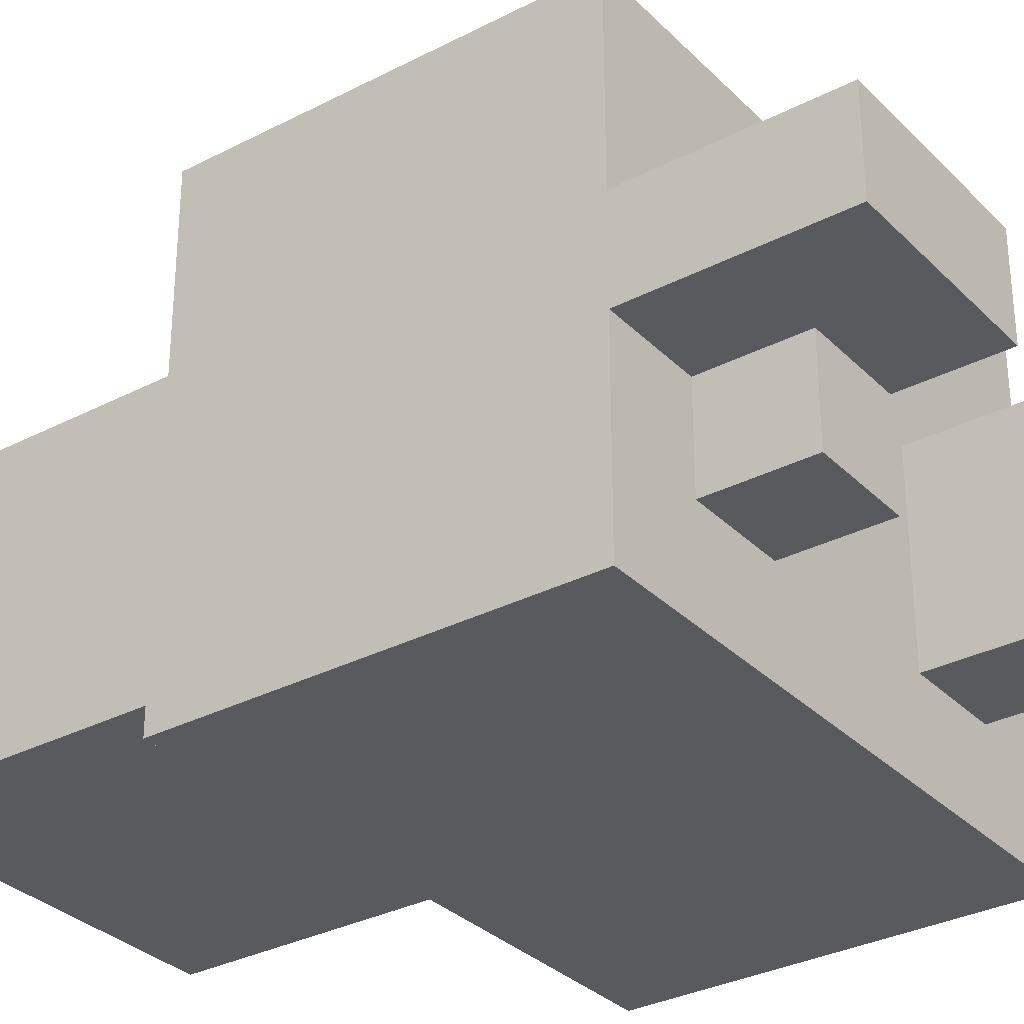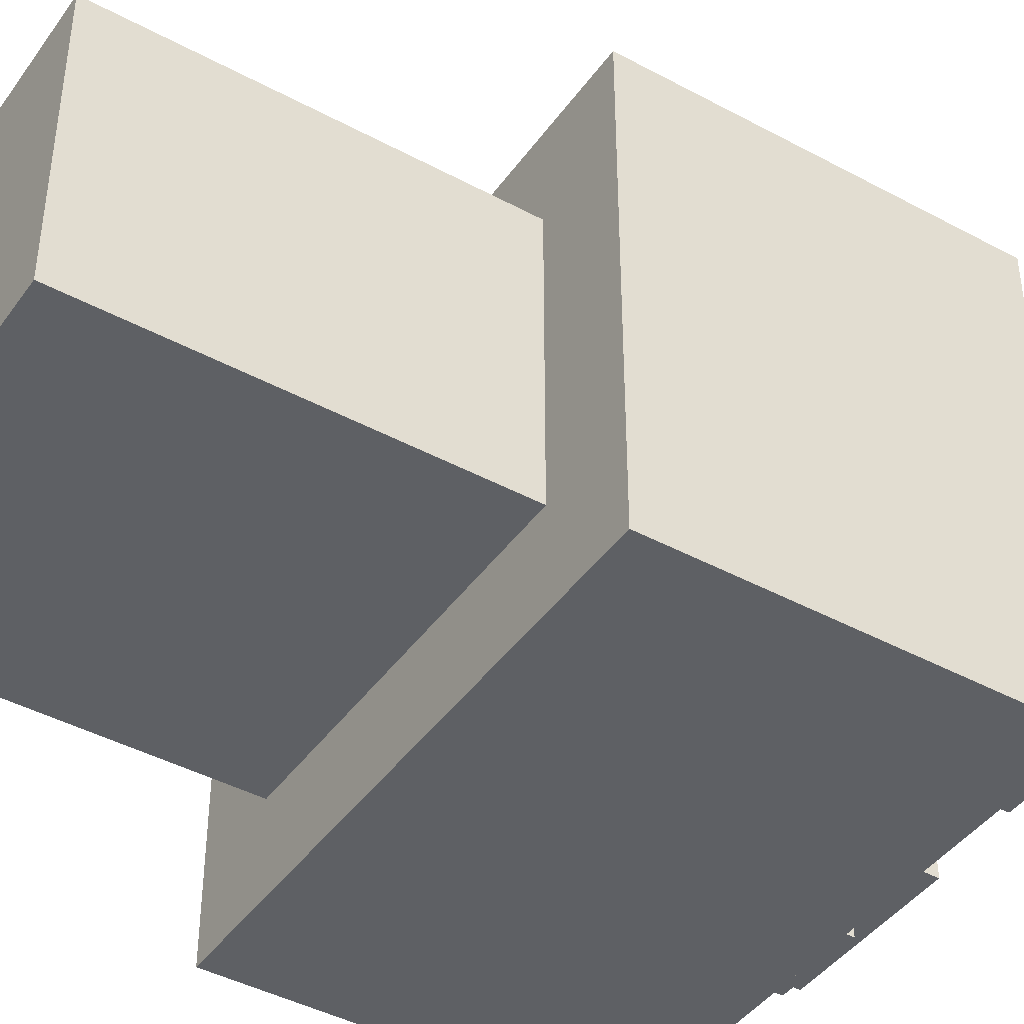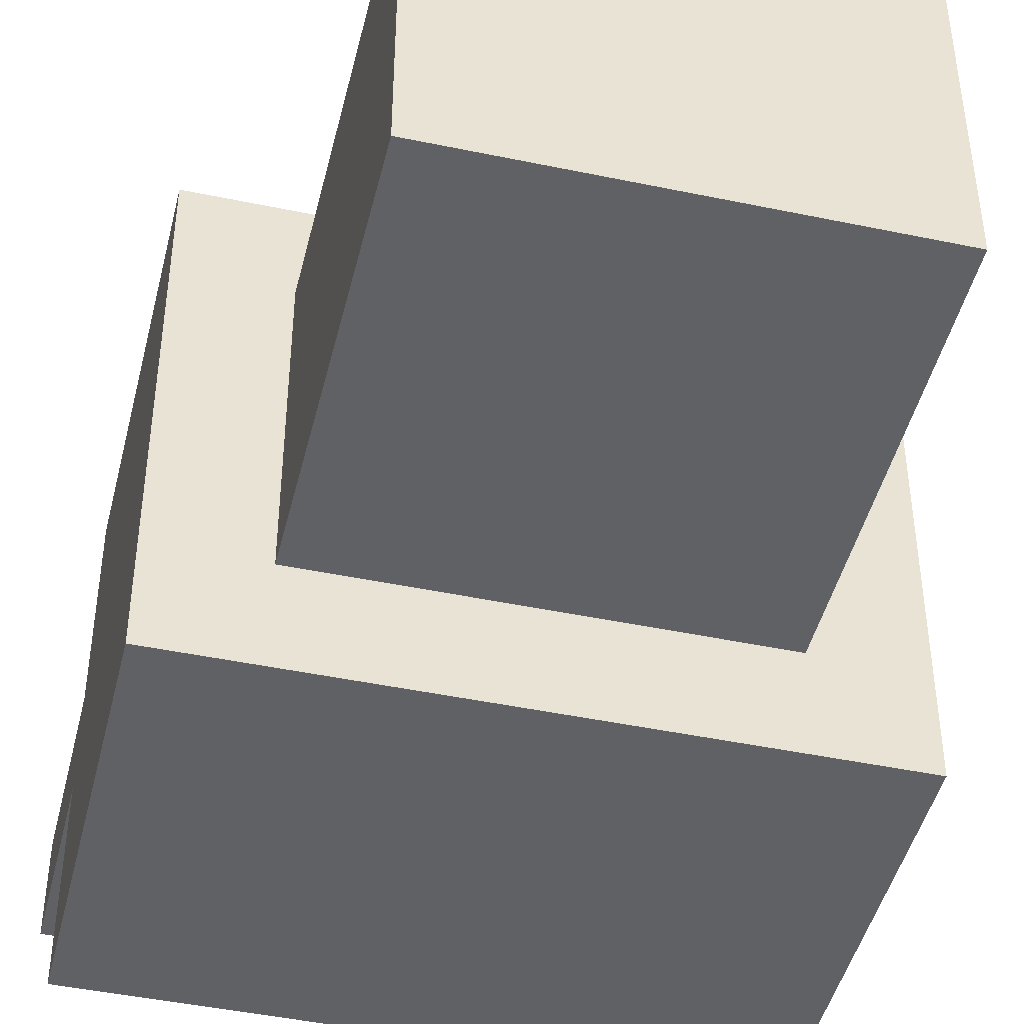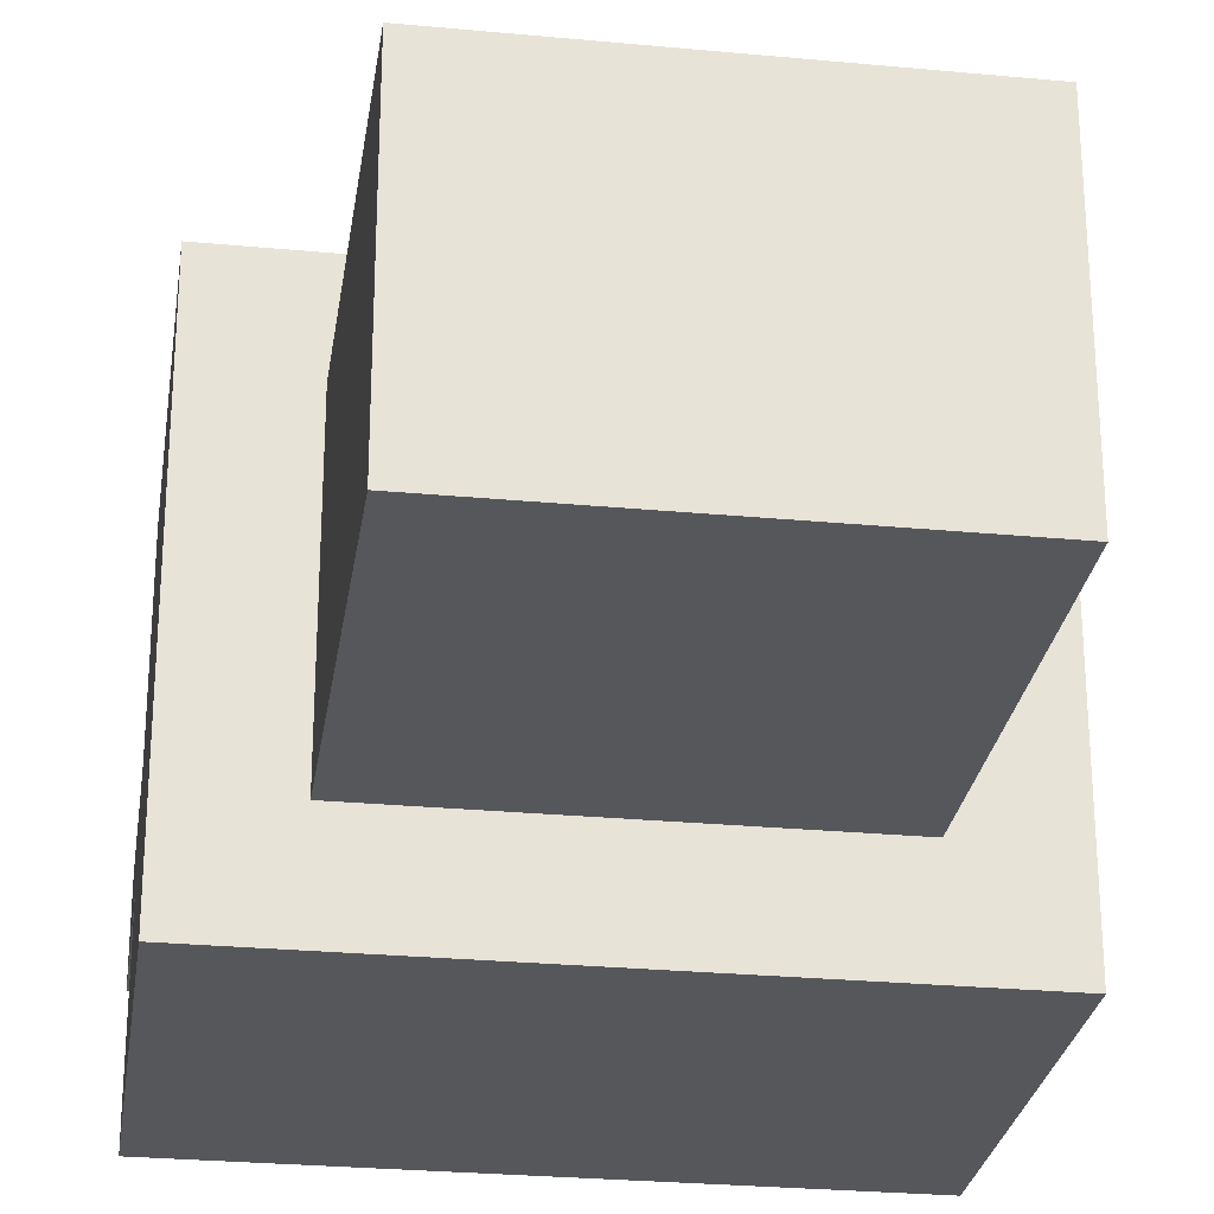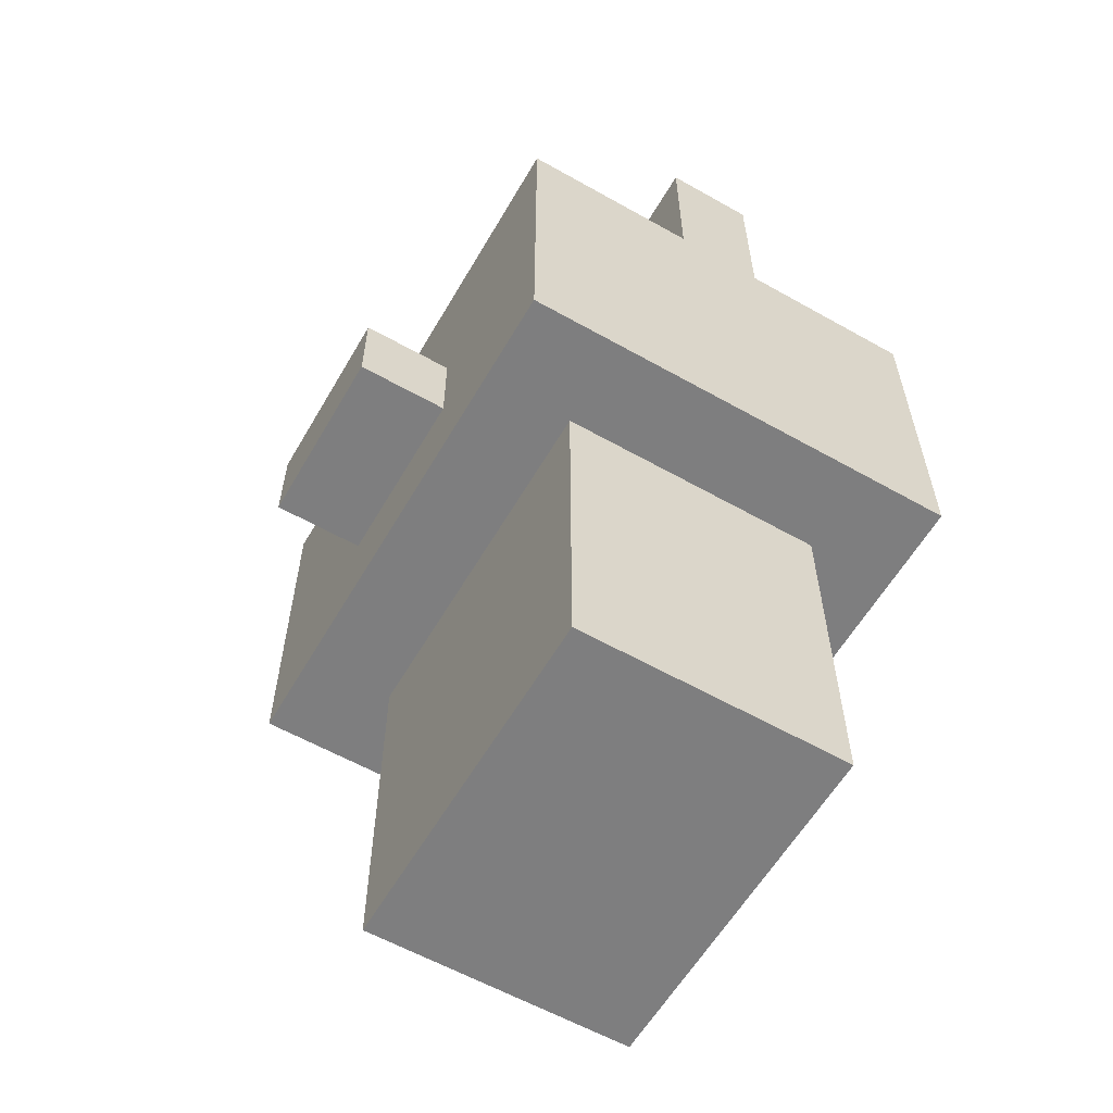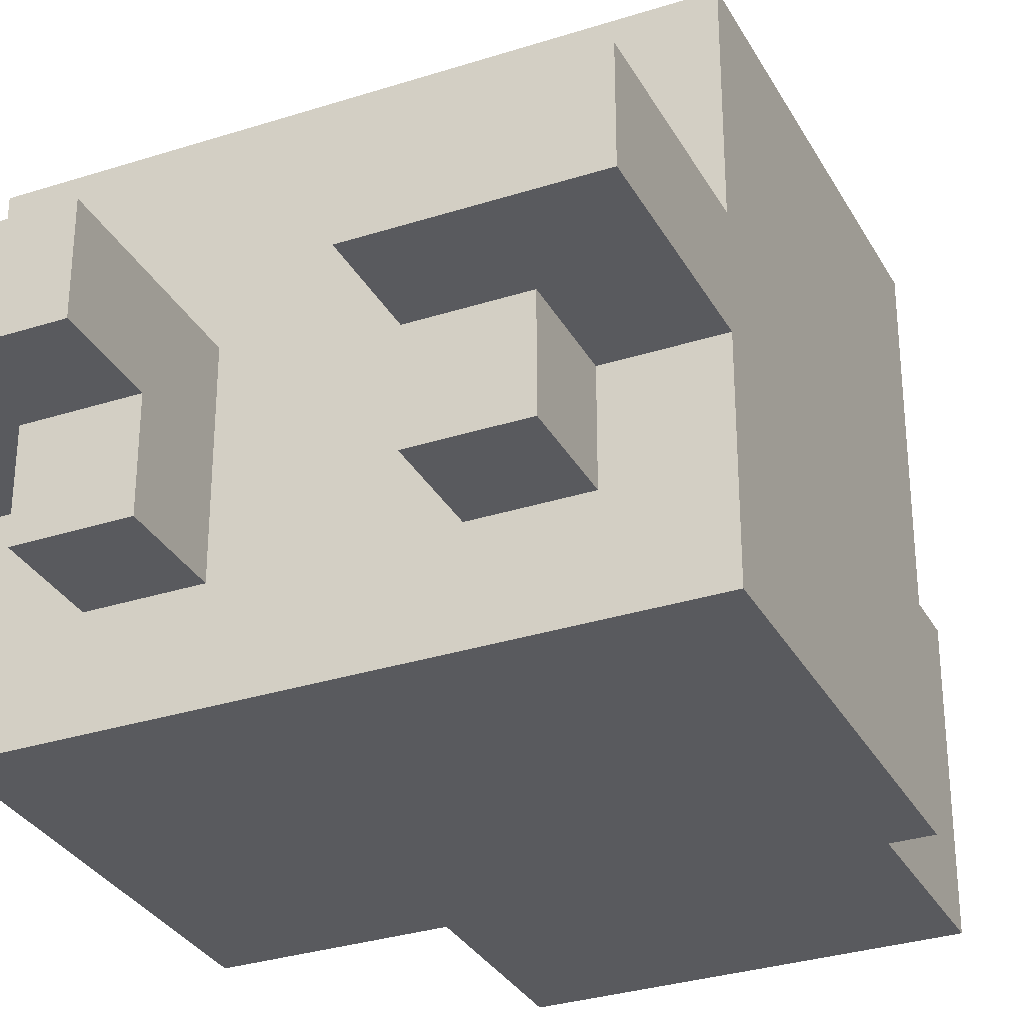
<metadata>
{"format":"obj","ext":"obj","renderer":"f3d","projection":"perspective","resolution":1024,"background":"white","views":[{"elev":-31.8,"azim":126.2,"up":"+Z"},{"elev":-42.9,"azim":57.3,"up":"+Z"},{"elev":-45.4,"azim":-13.6,"up":"+Z"},{"elev":-27.2,"azim":-8.3,"up":"+Z"},{"elev":-59.4,"azim":59.9,"up":"+Y"},{"elev":-31.4,"azim":-155.5,"up":"+Z"}]}
</metadata>
<code>
o
v -0.3 -0.1 0.2
v -0.3 -0.1 -0.3
v -0.3 0.1 0.2
v -0.3 0.1 0.1
v -0.3 0.2 0.2
v -0.3 0.2 0.1
v -0.3 0.3 0.2
v -0.3 0.3 0
v -0.3 0.3 -0.1
v -0.3 0.3 -0.3
v -0.3 0.5 0
v -0.3 0.5 -0.1
v -0.2 -0.5 0.1
v -0.2 -0.5 -0.2
v -0.2 -0.2 -0.1
v -0.2 -0.2 -0.2
v -0.2 -0.1 0.1
v -0.2 -0.1 -0.1
v -0.2 -0.1 -0.2
v -0.2 0.3 -0.1
v -0.2 0.3 -0.2
v -0.2 0.4 -0.1
v -0.2 0.4 -0.2
v -0.1 0 0.3
v -0.1 0 0.2
v -0.1 0.1 0.3
v -0.1 0.1 0.2
v 0.1 0.3 0
v 0.1 0.3 -0.1
v 0.1 0.3 -0.2
v 0.1 0.4 0
v 0.1 0.4 -0.1
v 0.1 0.4 -0.2
v 0.1 0.5 0
v 0.1 0.5 -0.1
v -0.1 0.3 0
v -0.1 0.3 -0.1
v -0.1 0.3 -0.2
v -0.1 0.4 0
v -0.1 0.4 -0.1
v -0.1 0.4 -0.2
v -0.1 0.5 0
v -0.1 0.5 -0.1
v 0.1 0 0.3
v 0.1 0 0.2
v 0.1 0.1 0.3
v 0.1 0.1 0.2
v 0.2 -0.5 0.1
v 0.2 -0.5 -0.2
v 0.2 -0.2 -0.1
v 0.2 -0.2 -0.2
v 0.2 -0.1 0.1
v 0.2 -0.1 -0.1
v 0.2 -0.1 -0.2
v 0.2 0.3 -0.1
v 0.2 0.3 -0.2
v 0.2 0.4 -0.1
v 0.2 0.4 -0.2
v 0.3 -0.1 0.2
v 0.3 -0.1 -0.3
v 0.3 0.1 0.2
v 0.3 0.1 0.1
v 0.3 0.2 0.2
v 0.3 0.2 0.1
v 0.3 0.3 0.2
v 0.3 0.3 0
v 0.3 0.3 -0.1
v 0.3 0.3 -0.3
v 0.3 0.5 0
v 0.3 0.5 -0.1
v -0.1 0 0.3
v -0.1 0.1 0.3
v 0.1 0 0.3
v 0.1 0.1 0.3
v -0.3 -0.1 0.2
v -0.3 0.1 0.2
v -0.3 0.2 0.2
v -0.3 0.3 0.2
v -0.2 0.1 0.2
v -0.2 0.2 0.2
v -0.1 -0.1 0.2
v -0.1 0 0.2
v -0.1 0.1 0.2
v -0.1 0.3 0.2
v 0.1 -0.1 0.2
v 0.1 0 0.2
v 0.1 0.1 0.2
v 0.1 0.3 0.2
v 0.2 0.1 0.2
v 0.2 0.2 0.2
v 0.3 -0.1 0.2
v 0.3 0.1 0.2
v 0.3 0.2 0.2
v 0.3 0.3 0.2
v -0.2 -0.5 0.1
v -0.2 -0.1 0.1
v -0.1 -0.5 0.1
v -0.1 -0.1 0.1
v 0.1 -0.5 0.1
v 0.1 -0.1 0.1
v 0.2 -0.5 0.1
v 0.2 -0.1 0.1
v -0.3 0.3 0
v -0.3 0.5 0
v -0.2 0.3 0
v -0.2 0.4 0
v -0.1 0.3 0
v -0.1 0.4 0
v -0.1 0.5 0
v 0.1 0.3 0
v 0.1 0.4 0
v 0.1 0.5 0
v 0.2 0.3 0
v 0.2 0.4 0
v 0.3 0.3 0
v 0.3 0.5 0
v -0.3 0.3 -0.1
v -0.3 0.5 -0.1
v -0.2 0.3 -0.1
v -0.2 0.4 -0.1
v -0.1 0.4 -0.1
v -0.1 0.5 -0.1
v 0.1 0.4 -0.1
v 0.1 0.5 -0.1
v 0.2 0.3 -0.1
v 0.2 0.4 -0.1
v 0.3 0.3 -0.1
v 0.3 0.5 -0.1
v -0.2 -0.5 -0.2
v -0.2 -0.2 -0.2
v -0.2 -0.1 -0.2
v -0.2 0.3 -0.2
v -0.2 0.4 -0.2
v -0.1 -0.5 -0.2
v -0.1 -0.3 -0.2
v -0.1 -0.2 -0.2
v -0.1 -0.1 -0.2
v -0.1 0.3 -0.2
v -0.1 0.4 -0.2
v 0 -0.3 -0.2
v 0 -0.2 -0.2
v 0 -0.1 -0.2
v 0.1 -0.5 -0.2
v 0.1 -0.2 -0.2
v 0.1 0.3 -0.2
v 0.1 0.4 -0.2
v 0.2 -0.5 -0.2
v 0.2 -0.2 -0.2
v 0.2 -0.1 -0.2
v 0.2 0.3 -0.2
v 0.2 0.4 -0.2
v -0.3 -0.1 -0.3
v -0.3 0.3 -0.3
v -0.2 -0.1 -0.3
v -0.2 0.2 -0.3
v -0.2 0.3 -0.3
v -0.1 -0.1 -0.3
v -0.1 0 -0.3
v -0.1 0.2 -0.3
v -0.1 0.3 -0.3
v 0 -0.1 -0.3
v 0 0 -0.3
v 0.1 0 -0.3
v 0.1 0.1 -0.3
v 0.2 -0.1 -0.3
v 0.2 0 -0.3
v 0.2 0.1 -0.3
v 0.2 0.3 -0.3
v 0.3 -0.1 -0.3
v 0.3 0.3 -0.3
v -0.2 -0.5 0.1
v -0.1 -0.5 0.1
v 0.1 -0.5 0.1
v 0.2 -0.5 0.1
v -0.2 -0.5 -0.2
v -0.1 -0.5 -0.2
v 0.1 -0.5 -0.2
v 0.2 -0.5 -0.2
v -0.3 -0.1 0.2
v -0.1 -0.1 0.2
v 0.1 -0.1 0.2
v 0.3 -0.1 0.2
v -0.2 -0.1 0.1
v -0.1 -0.1 0.1
v 0.1 -0.1 0.1
v 0.2 -0.1 0.1
v -0.2 -0.1 -0.1
v 0.2 -0.1 -0.1
v -0.2 -0.1 -0.2
v -0.1 -0.1 -0.2
v 0 -0.1 -0.2
v 0.2 -0.1 -0.2
v -0.3 -0.1 -0.3
v -0.2 -0.1 -0.3
v -0.1 -0.1 -0.3
v 0 -0.1 -0.3
v 0.2 -0.1 -0.3
v 0.3 -0.1 -0.3
v -0.1 0 0.3
v 0.1 0 0.3
v -0.1 0 0.2
v 0.1 0 0.2
v -0.1 0.1 0.3
v 0.1 0.1 0.3
v -0.1 0.1 0.2
v 0.1 0.1 0.2
v -0.3 0.3 0.2
v -0.1 0.3 0.2
v 0.1 0.3 0.2
v 0.3 0.3 0.2
v -0.3 0.3 0
v -0.2 0.3 0
v -0.1 0.3 0
v 0.1 0.3 0
v 0.2 0.3 0
v 0.3 0.3 0
v -0.3 0.3 -0.1
v -0.2 0.3 -0.1
v -0.1 0.3 -0.1
v 0.1 0.3 -0.1
v 0.2 0.3 -0.1
v 0.3 0.3 -0.1
v -0.2 0.3 -0.2
v -0.1 0.3 -0.2
v 0.1 0.3 -0.2
v 0.2 0.3 -0.2
v -0.3 0.3 -0.3
v -0.2 0.3 -0.3
v -0.1 0.3 -0.3
v 0.2 0.3 -0.3
v 0.3 0.3 -0.3
v -0.2 0.4 -0.1
v -0.1 0.4 -0.1
v 0.1 0.4 -0.1
v 0.2 0.4 -0.1
v -0.2 0.4 -0.2
v -0.1 0.4 -0.2
v 0.1 0.4 -0.2
v 0.2 0.4 -0.2
v -0.3 0.5 0
v -0.1 0.5 0
v 0.1 0.5 0
v 0.3 0.5 0
v -0.3 0.5 -0.1
v -0.1 0.5 -0.1
v 0.1 0.5 -0.1
v 0.3 0.5 -0.1
f 3 2 1
f 4 2 3
f 5 4 3
f 6 2 4
f 6 4 5
f 7 6 5
f 8 2 6
f 8 6 7
f 9 2 8
f 10 2 9
f 11 9 8
f 12 9 11
f 15 14 13
f 16 14 15
f 17 15 13
f 18 16 15
f 18 15 17
f 19 16 18
f 22 21 20
f 23 21 22
f 26 25 24
f 27 25 26
f 31 29 28
f 32 30 29
f 32 29 31
f 33 30 32
f 34 32 31
f 35 32 34
f 36 37 39
f 37 38 40
f 39 37 40
f 40 38 41
f 39 40 42
f 42 40 43
f 44 45 46
f 46 45 47
f 48 49 50
f 50 49 51
f 48 50 52
f 50 51 53
f 52 50 53
f 53 51 54
f 55 56 57
f 57 56 58
f 59 60 61
f 61 60 62
f 61 62 63
f 62 60 64
f 63 62 64
f 63 64 65
f 64 60 66
f 65 64 66
f 66 60 67
f 67 60 68
f 66 67 69
f 69 67 70
f 73 72 71
f 74 72 73
f 79 76 75
f 79 77 76
f 80 78 77
f 80 77 79
f 81 79 75
f 81 80 79
f 82 80 81
f 83 80 82
f 84 78 80
f 84 80 83
f 85 82 81
f 86 82 85
f 87 84 83
f 88 84 87
f 89 86 85
f 89 87 86
f 89 88 87
f 90 88 89
f 91 89 85
f 92 90 89
f 92 89 91
f 93 88 90
f 93 90 92
f 94 88 93
f 97 96 95
f 98 96 97
f 99 98 97
f 100 98 99
f 101 100 99
f 102 100 101
f 105 104 103
f 106 104 105
f 107 106 105
f 108 104 106
f 108 106 107
f 109 104 108
f 113 111 110
f 114 112 111
f 114 111 113
f 115 114 113
f 116 112 114
f 116 114 115
f 117 118 119
f 119 118 120
f 120 118 121
f 121 118 122
f 123 124 126
f 125 126 127
f 126 124 128
f 127 126 128
f 129 130 134
f 134 130 135
f 130 131 136
f 135 130 136
f 136 131 137
f 132 133 138
f 138 133 139
f 134 135 140
f 135 136 140
f 136 137 141
f 140 136 141
f 141 137 142
f 134 140 143
f 140 141 143
f 141 142 143
f 143 142 144
f 143 144 147
f 144 142 148
f 147 144 148
f 148 142 149
f 145 146 150
f 150 146 151
f 152 153 154
f 154 153 155
f 155 153 156
f 154 155 157
f 157 155 158
f 155 156 159
f 158 155 159
f 159 156 160
f 157 158 161
f 158 159 162
f 161 158 162
f 159 160 162
f 161 162 163
f 162 160 163
f 163 160 164
f 161 163 165
f 163 164 166
f 165 163 166
f 164 160 167
f 166 164 167
f 167 160 168
f 165 166 169
f 166 167 169
f 167 168 169
f 169 168 170
f 175 172 171
f 176 173 172
f 176 172 175
f 177 174 173
f 177 173 176
f 178 174 177
f 183 180 179
f 184 181 180
f 184 180 183
f 185 182 181
f 185 181 184
f 186 182 185
f 187 183 179
f 188 182 186
f 189 187 179
f 192 182 188
f 193 189 179
f 194 190 189
f 194 189 193
f 195 191 190
f 195 190 194
f 196 192 191
f 196 191 195
f 197 182 192
f 197 192 196
f 198 182 197
f 201 200 199
f 202 200 201
f 203 204 205
f 205 204 206
f 207 208 211
f 211 208 212
f 208 209 213
f 212 208 213
f 209 210 214
f 213 209 214
f 214 210 215
f 215 210 216
f 213 214 219
f 219 214 220
f 217 218 223
f 219 220 224
f 224 220 225
f 221 222 226
f 217 223 227
f 223 224 228
f 227 223 228
f 224 225 229
f 228 224 229
f 225 226 229
f 226 222 230
f 229 226 230
f 230 222 231
f 232 233 236
f 236 233 237
f 234 235 238
f 238 235 239
f 240 241 244
f 244 241 245
f 242 243 246
f 246 243 247

</code>
